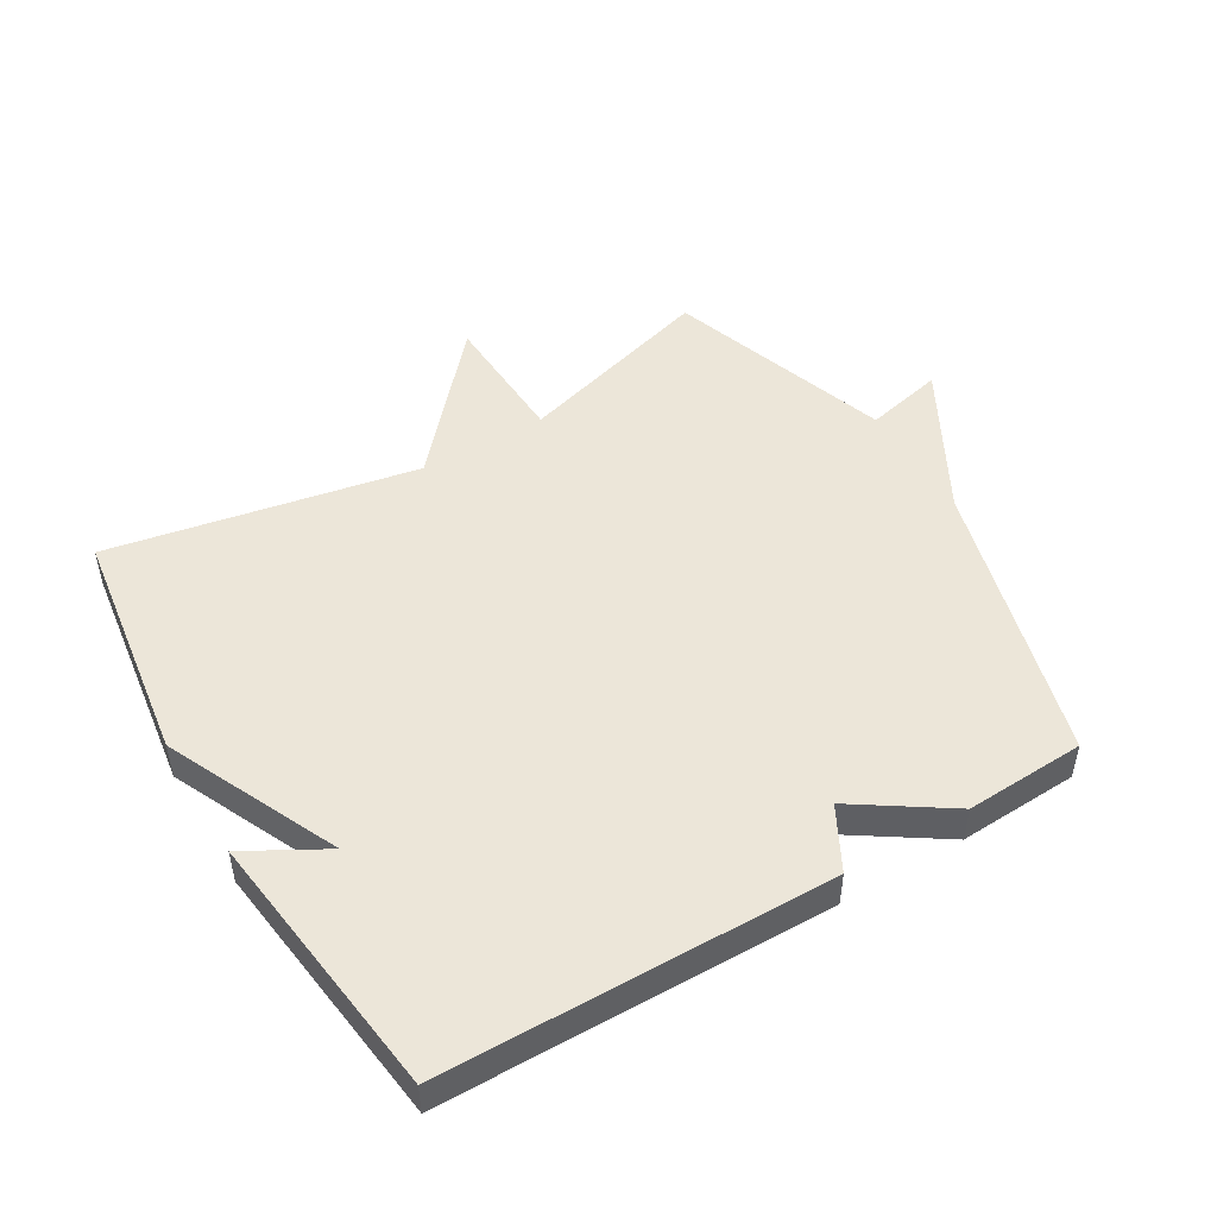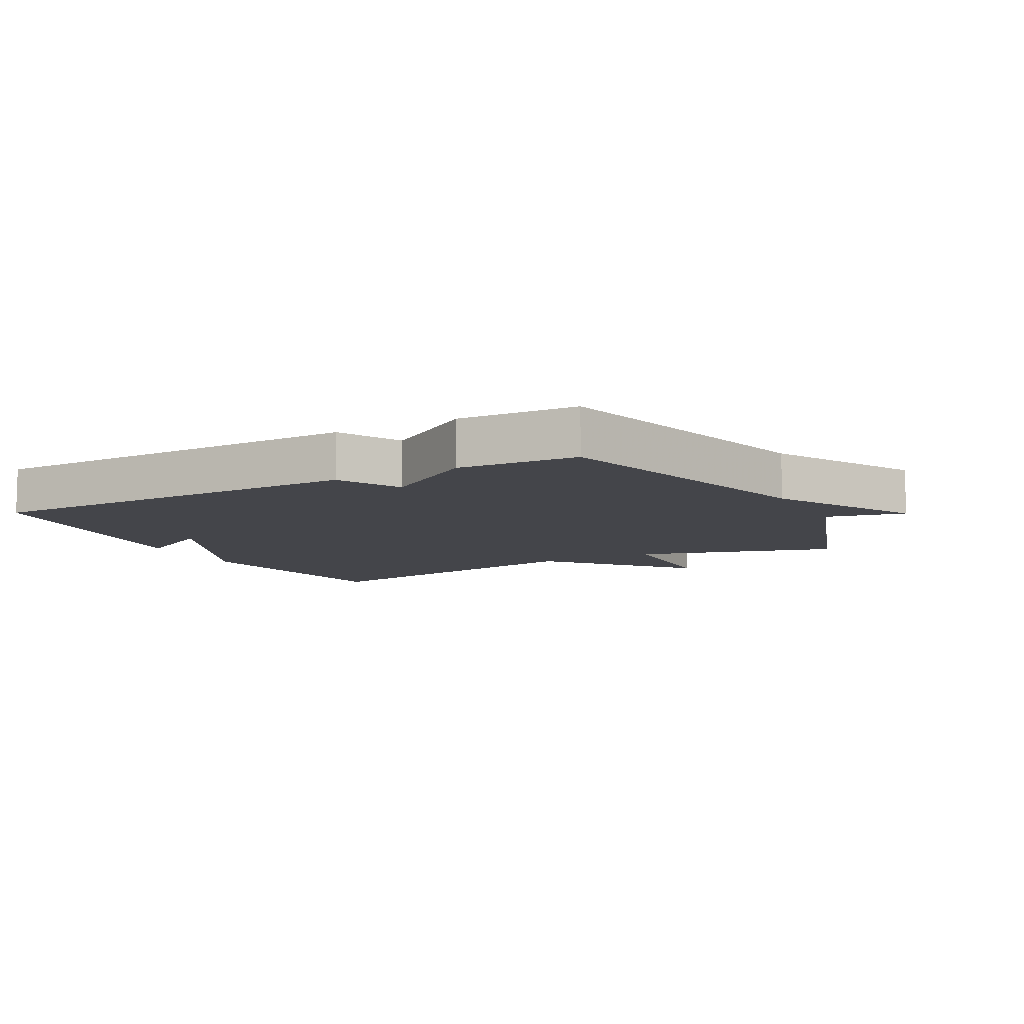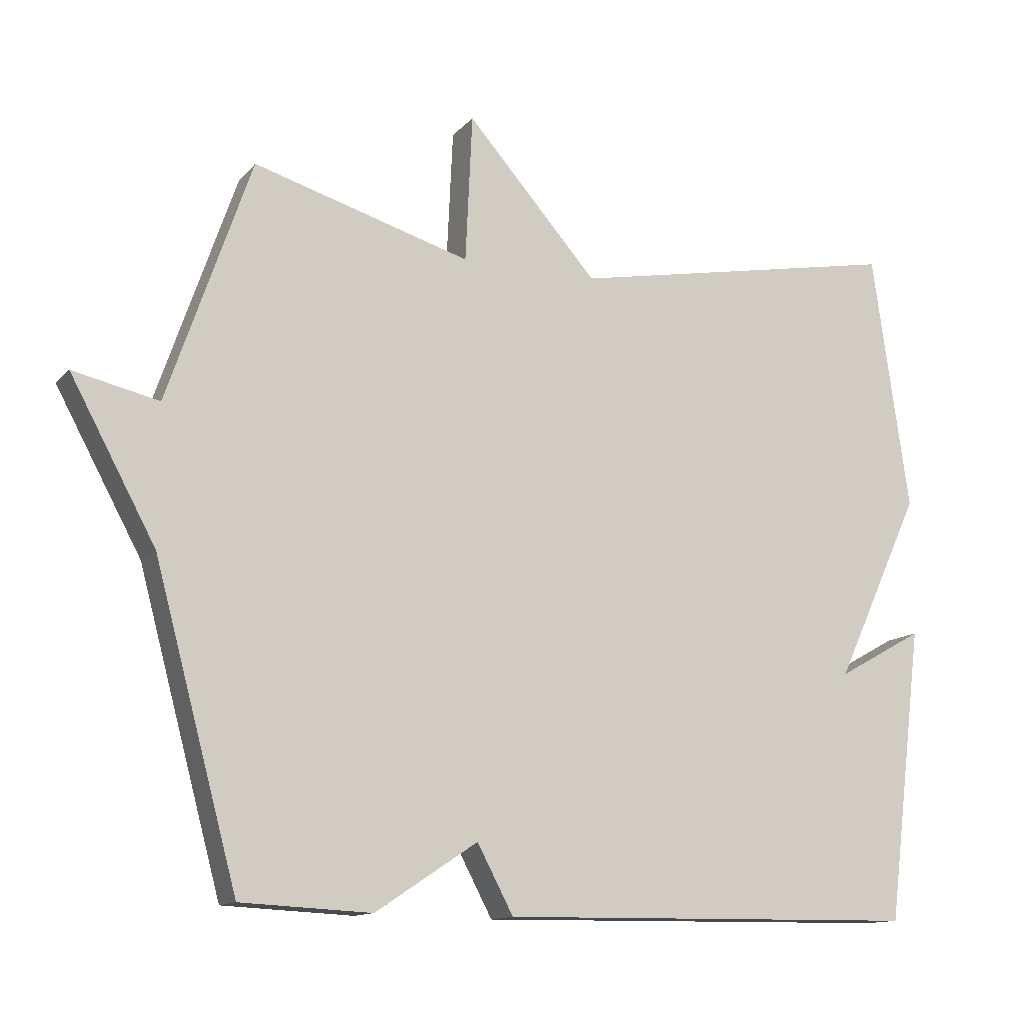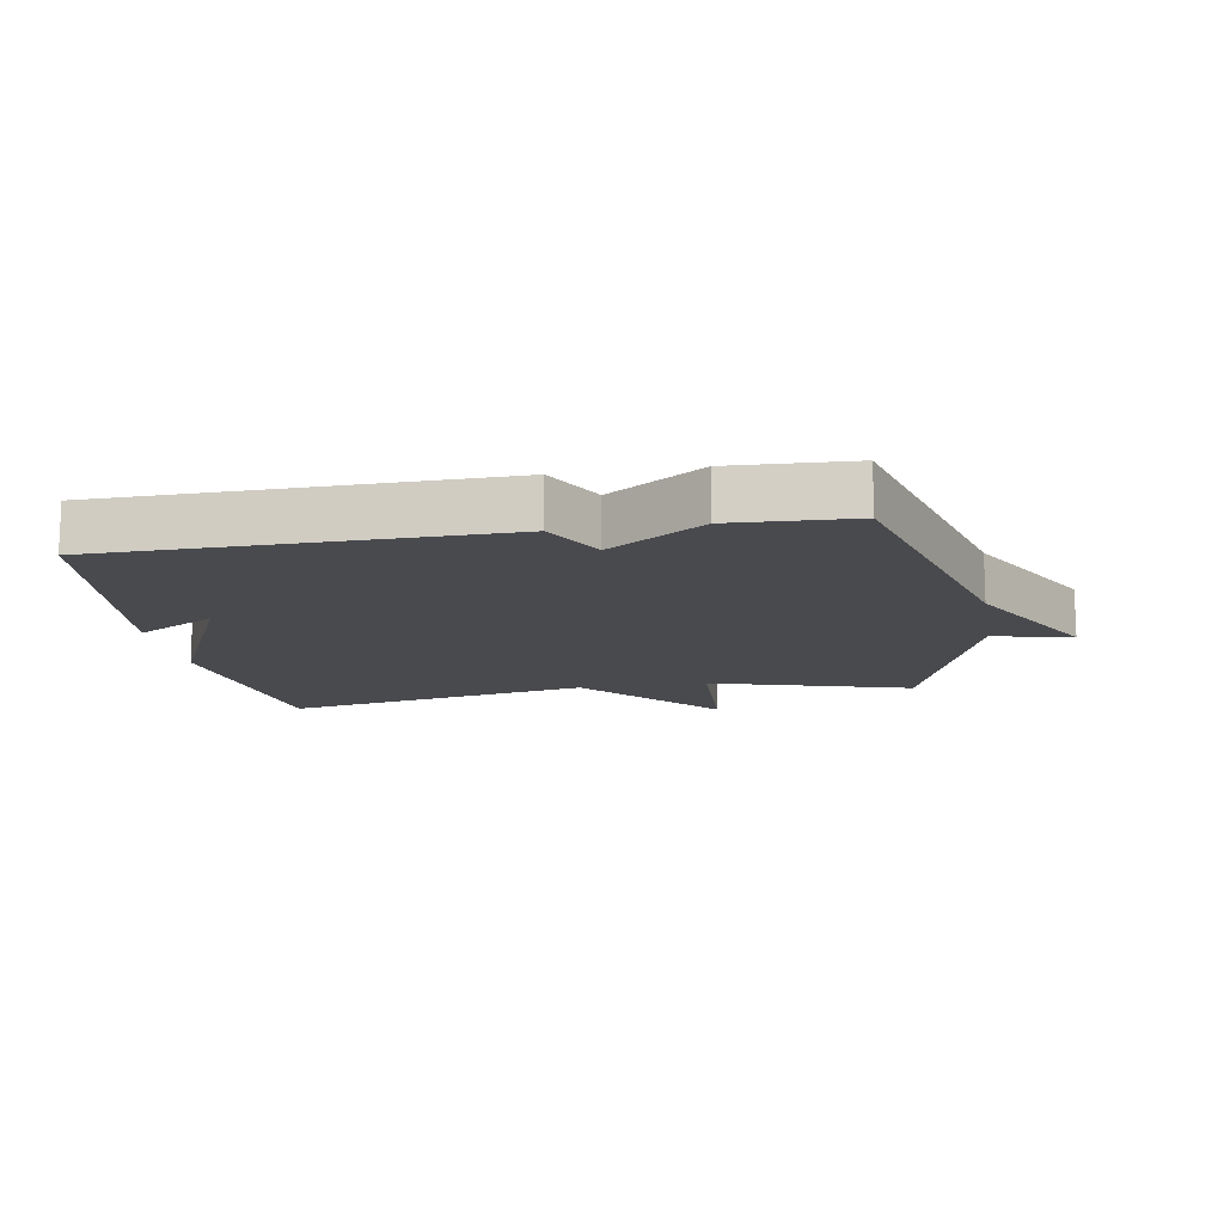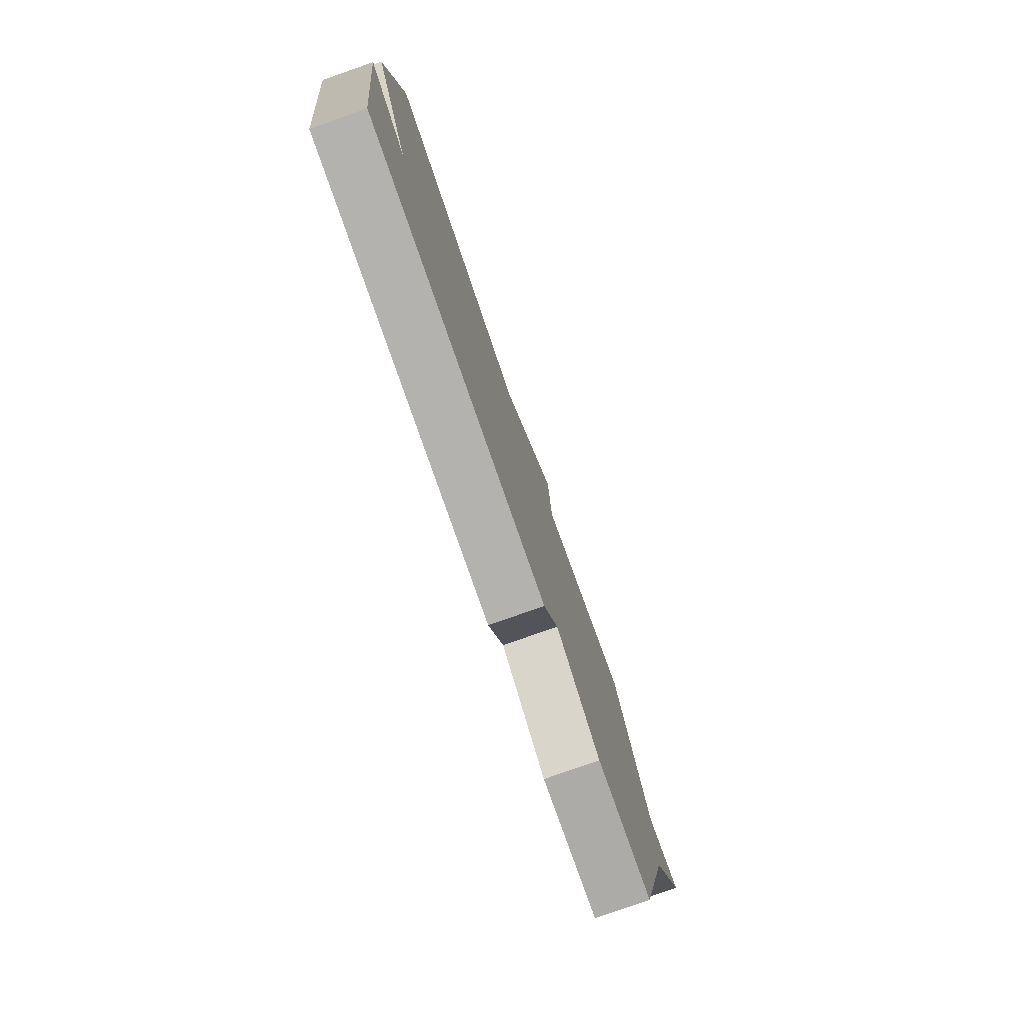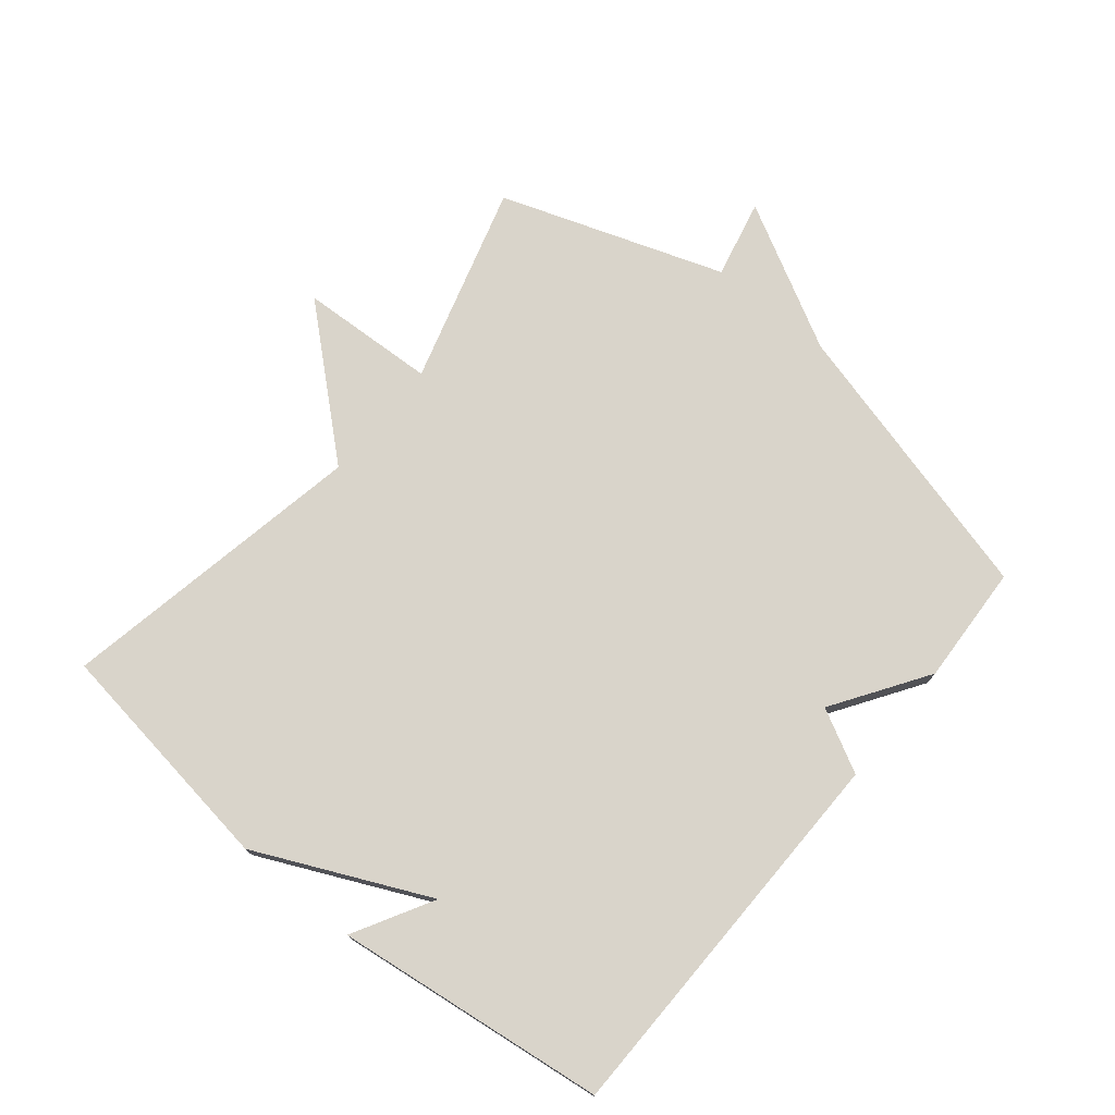
<metadata>
{"format":"obj","ext":"obj","renderer":"f3d","projection":"perspective","resolution":1024,"background":"white","views":[{"elev":49.3,"azim":149.3,"up":"+Y"},{"elev":-9.2,"azim":-151.8,"up":"+Y"},{"elev":-13.0,"azim":-24.9,"up":"+Z"},{"elev":-13.4,"azim":-170.3,"up":"+Y"},{"elev":-79.0,"azim":109.3,"up":"+Z"},{"elev":74.8,"azim":129.3,"up":"+Y"}]}
</metadata>
<code>
v -0.5 0.07 -0.5
v -0.621 0.07 -0.052
v -0.745 0.07 0.176
v -0.621 0.07 0.148
v -0.5 0.07 0.5
v -0.185 0.07 0.408
v -0.175 0.07 0.623
v 0.015 0.07 0.408
v 0.5 0.07 0.5
v 0.553 0.07 0.126
v 0.428 0.07 -0.144
v 0.553 0.07 -0.074
v 0.5 0.07 -0.5
v -0.111 0.07 -0.509
v -0.163 0.07 -0.411
v -0.311 0.07 -0.509
v -0.5 0 -0.5
v -0.621 0 -0.052
v -0.745 0 0.176
v -0.621 0 0.148
v -0.5 0 0.5
v -0.185 0 0.408
v -0.175 0 0.623
v 0.015 0 0.408
v 0.5 0 0.5
v 0.553 0 0.126
v 0.428 0 -0.144
v 0.553 0 -0.074
v 0.5 0 -0.5
v -0.111 0 -0.509
v -0.163 0 -0.411
v -0.311 0 -0.509
f 15 16 1 2
f 13 14 15
f 2 3 4
f 15 2 4
f 13 15 4
f 11 12 13
f 4 5 6
f 13 4 6
f 11 13 6
f 8 9 10 11
f 6 7 8 11
f 18 17 32 31
f 31 30 29
f 20 19 18
f 20 18 31
f 20 31 29
f 29 28 27
f 22 21 20
f 22 20 29
f 22 29 27
f 27 26 25 24
f 27 24 23 22
f 1 17 18 2
f 2 18 19 3
f 3 19 20 4
f 4 20 21 5
f 5 21 22 6
f 6 22 23 7
f 7 23 24 8
f 8 24 25 9
f 9 25 26 10
f 10 26 27 11
f 11 27 28 12
f 12 28 29 13
f 13 29 30 14
f 14 30 31 15
f 15 31 32 16
f 16 32 17 1

</code>
